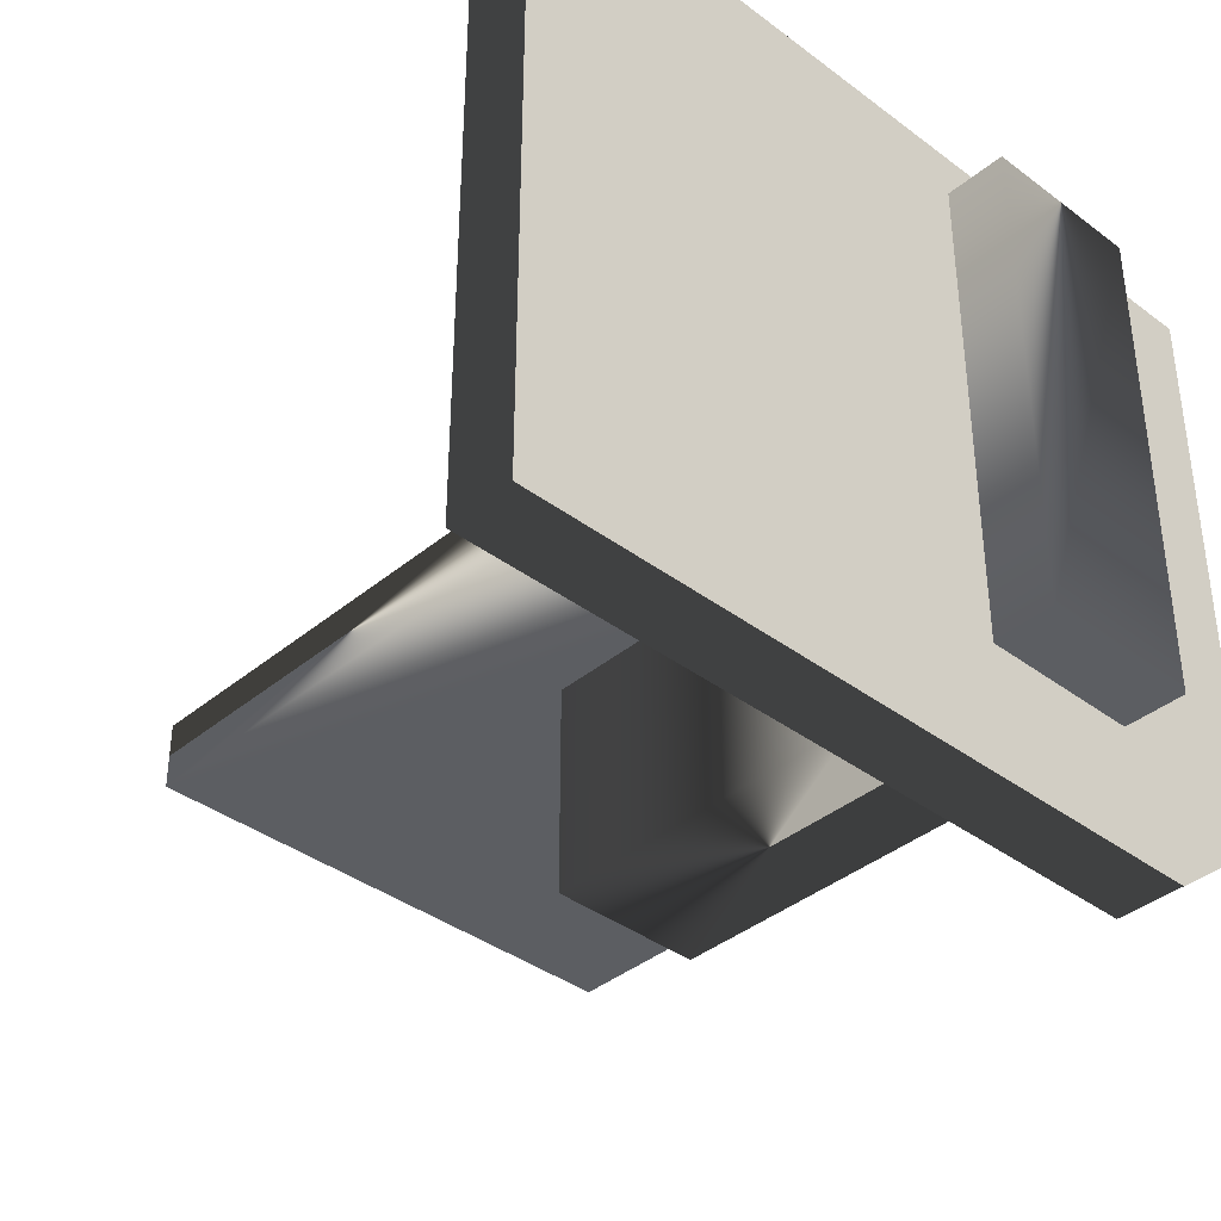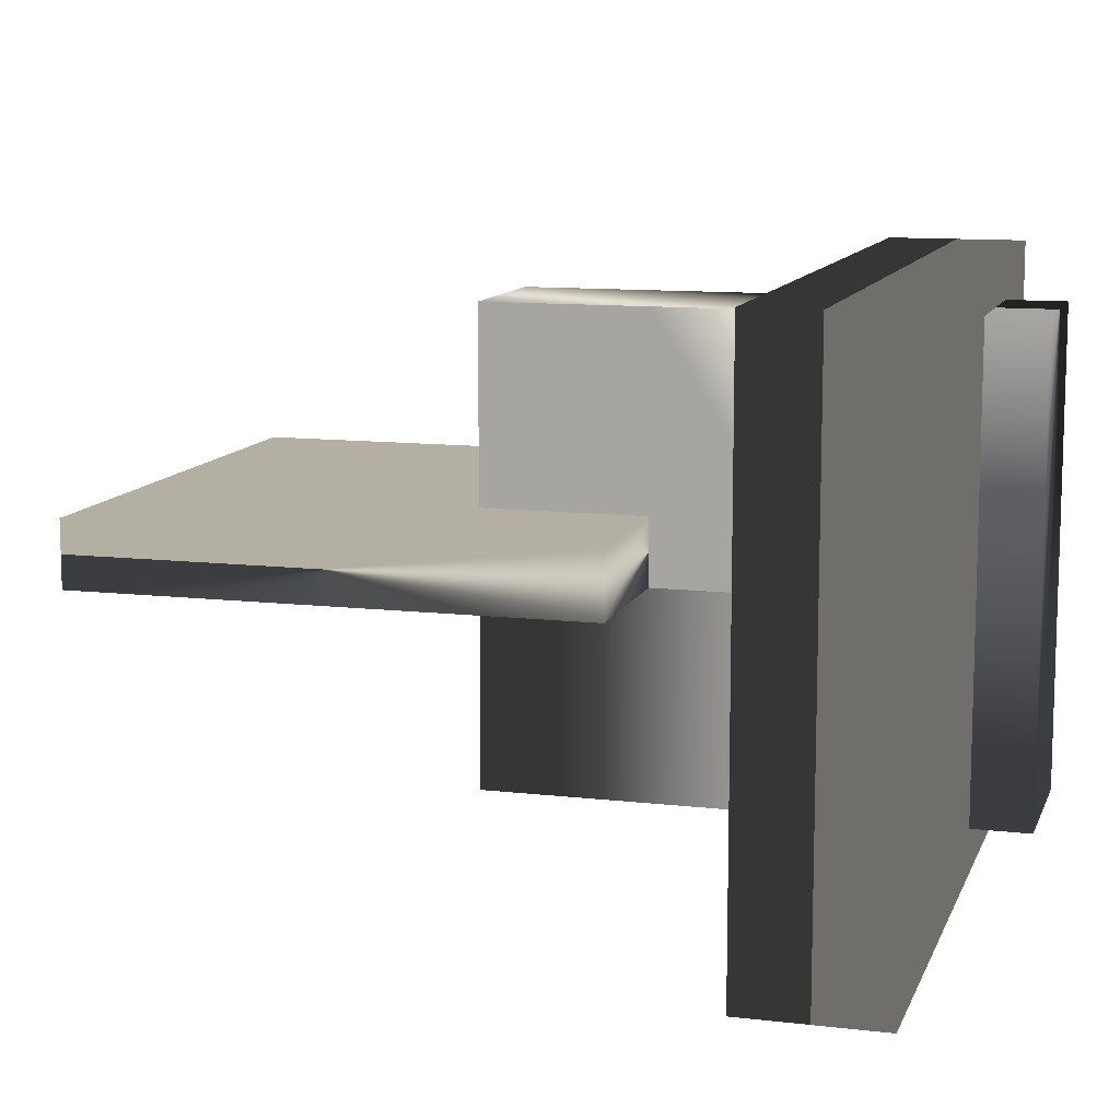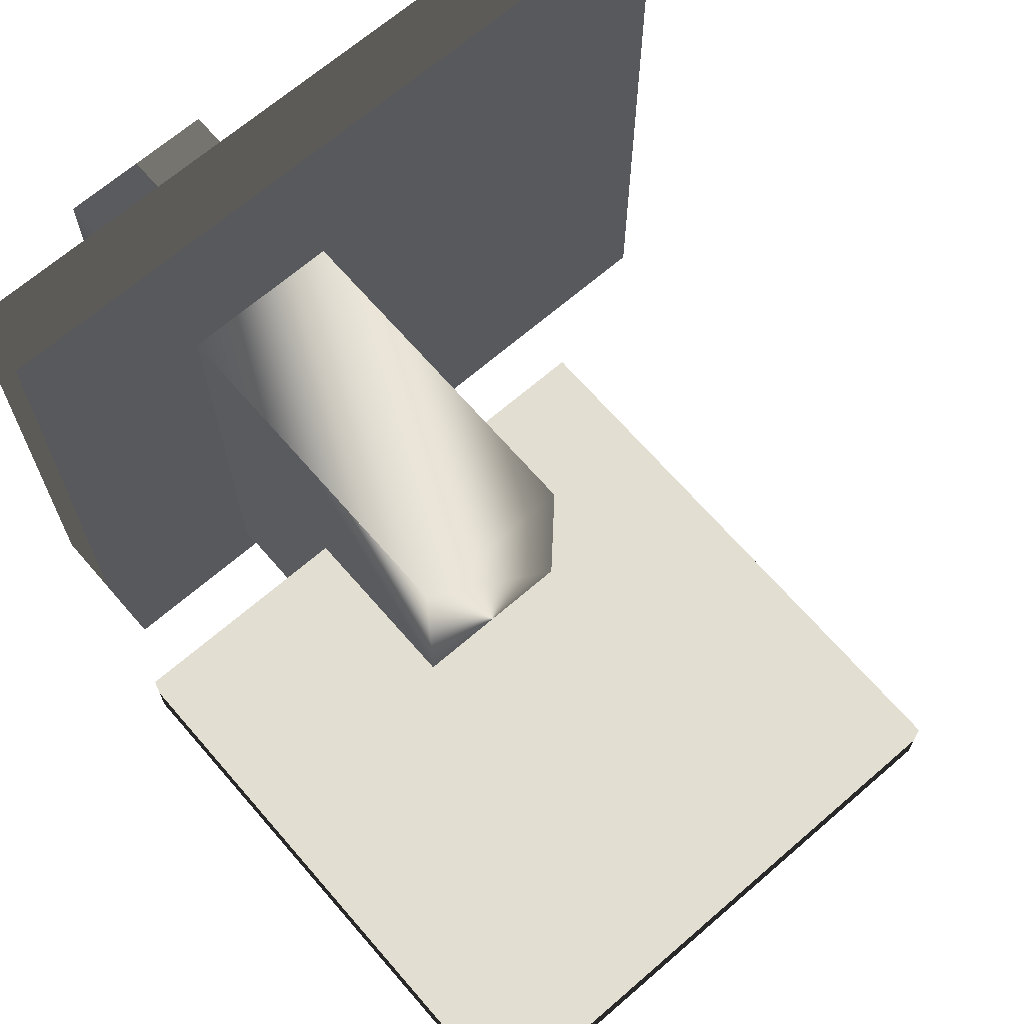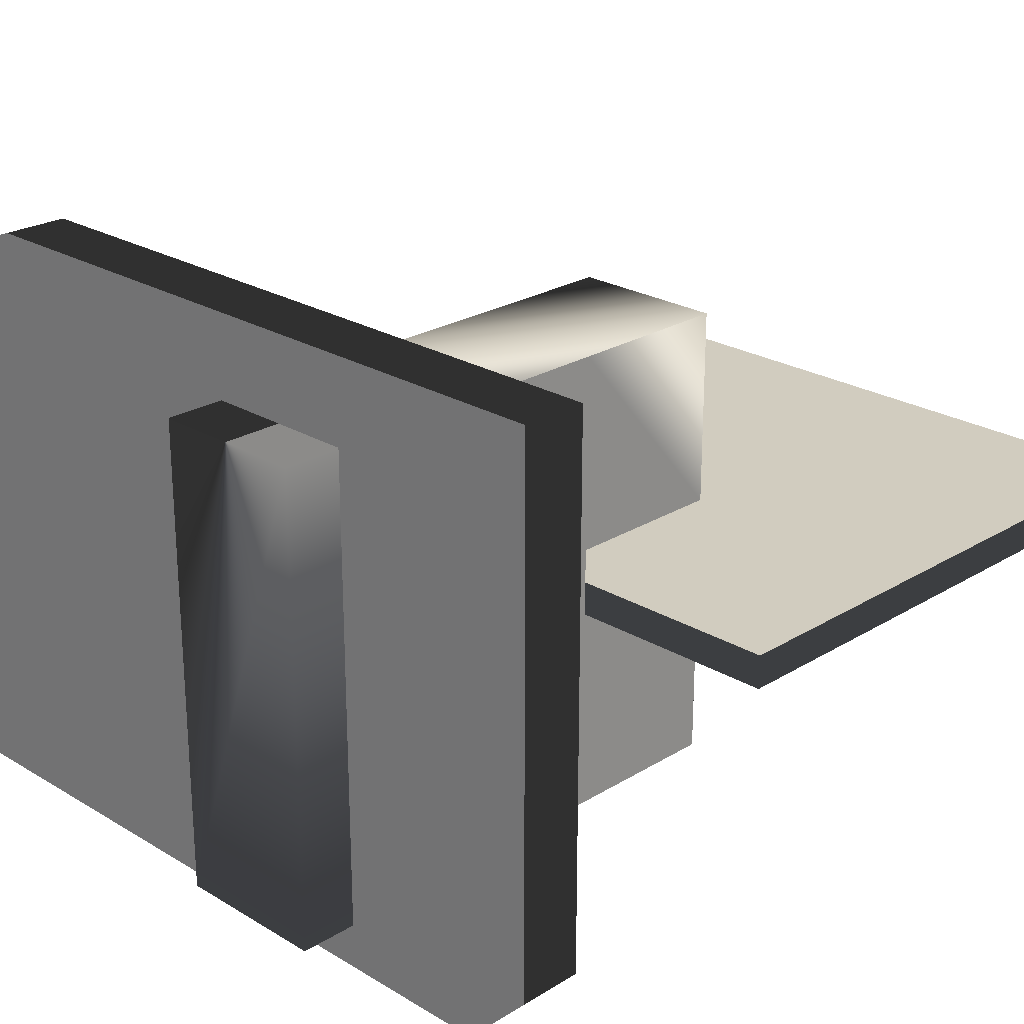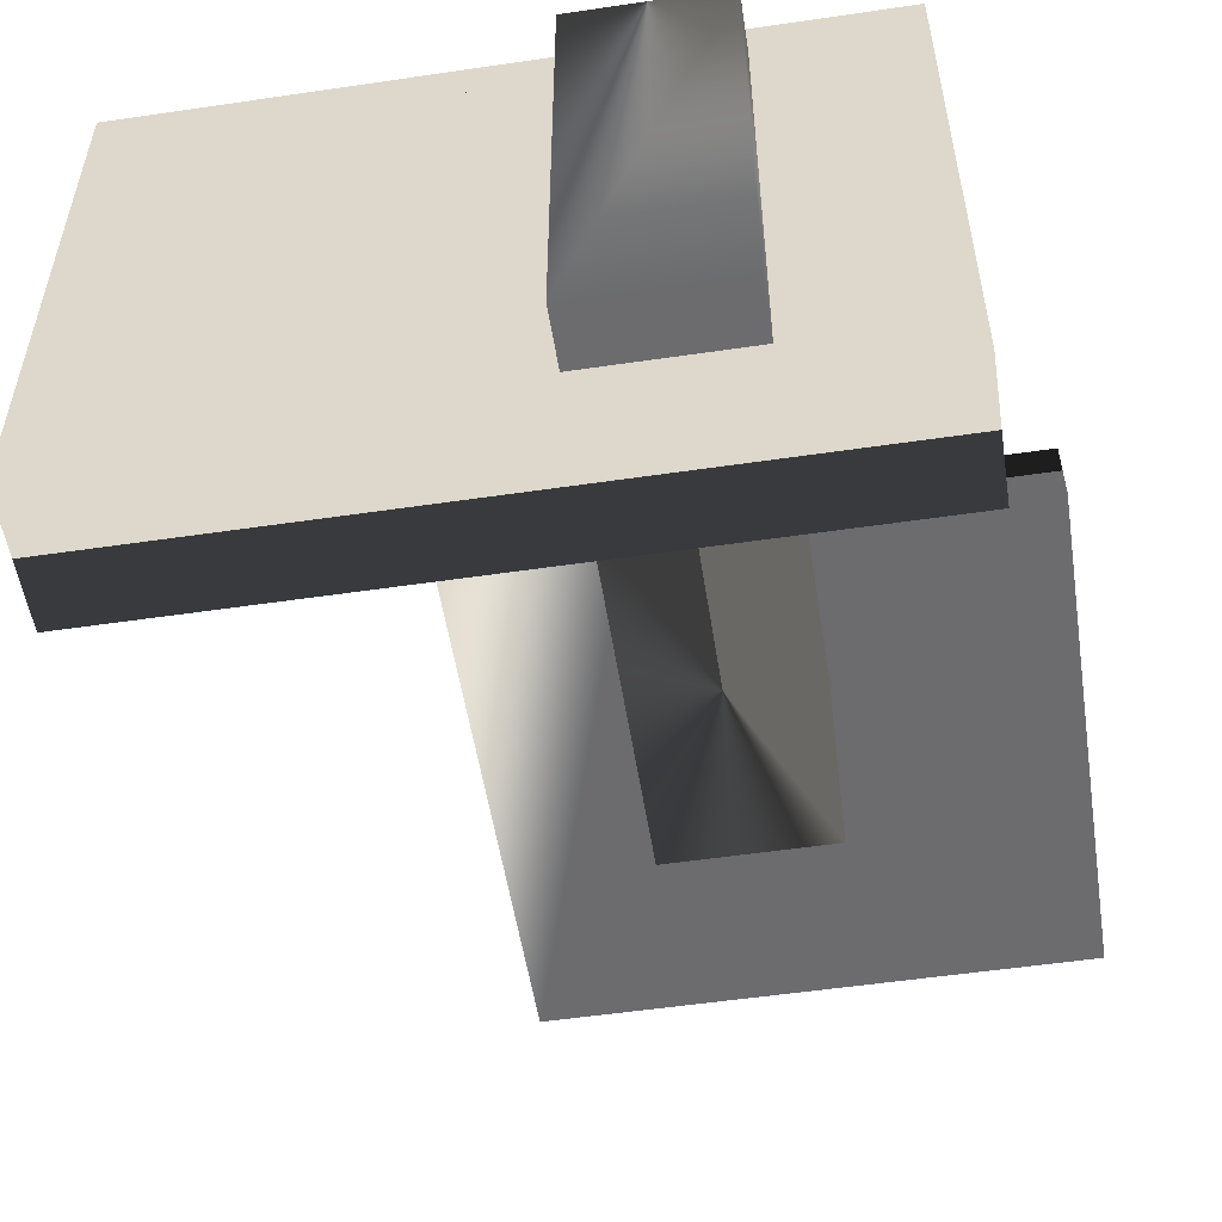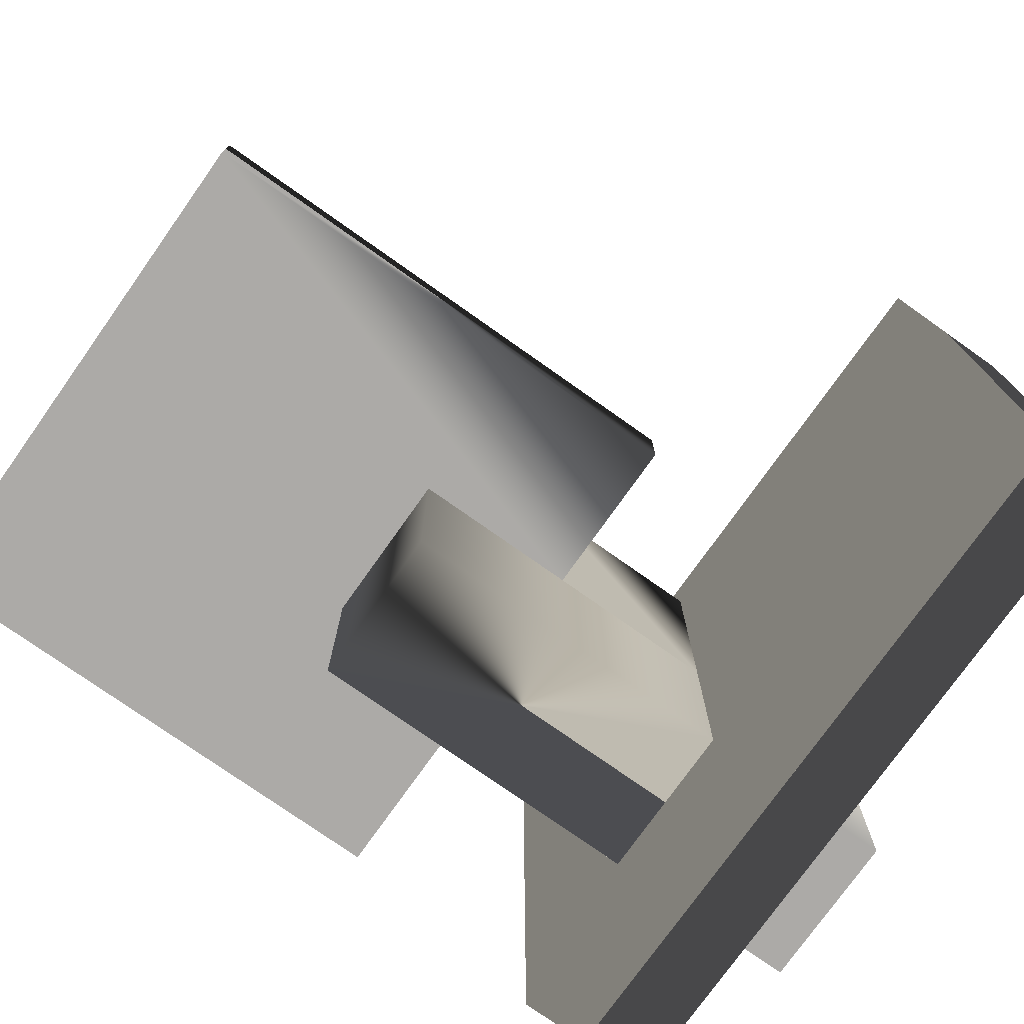
<metadata>
{"format":"obj","ext":"obj","renderer":"f3d","projection":"perspective","resolution":1024,"background":"white","views":[{"elev":-38.0,"azim":136.4,"up":"+Z"},{"elev":11.1,"azim":106.0,"up":"+Z"},{"elev":67.6,"azim":-40.9,"up":"+Z"},{"elev":24.1,"azim":-135.3,"up":"+Z"},{"elev":-53.8,"azim":-171.1,"up":"+Z"},{"elev":-76.0,"azim":54.7,"up":"+Z"}]}
</metadata>
<code>
v -2.567 2.628 -7.849
v -2.567 -3.758 -7.849
v -2.567 -3.758 9.895
v -2.567 2.628 9.895
v 3.206 -3.758 9.895
v 3.206 -9.992 9.895
v 3.206 -9.992 2.551
v 3.206 -3.758 2.551
v -2.567 -9.992 -7.849
v -2.567 -9.992 0
v -2.567 -3.758 0
v -2.567 7.721 -7.849
v -2.567 9.915 -7.849
v 3.206 9.915 -7.849
v 3.206 7.721 -7.849
v -2.567 -9.992 9.895
v 3.206 2.628 9.895
v 3.206 2.628 0
v 3.206 -3.758 0
v 3.206 -9.992 -7.849
v 3.206 -9.992 0
v 3.206 9.915 9.895
v 3.206 7.721 9.895
v -2.567 -9.992 2.551
v -2.567 -3.758 2.551
v 3.206 2.628 -7.849
v -2.567 7.721 9.895
v -2.567 9.915 9.895
g refined_mesh_A
f 1 2 3 4
f 5 6 7 8
f 2 9 10 11
f 12 13 14 15
f 16 6 17 4
f 18 17 5 19
f 9 20 21 10
f 15 14 22 23
f 24 16 3 25
f 20 26 18 21
f 1 12 15 26
f 13 12 27 28
f 7 21 19 8
f 7 6 16 24
f 23 22 28 27
f 9 1 26 20
f 10 24 25 11
f 14 13 28 22
f 17 23 27 4
f 26 15 23 17
f 21 7 24 10
f 12 1 4 27
v 3.206 2.628 -7.849
v 3.206 2.628 9.895
v -2.567 2.628 9.895
v -2.567 2.628 -7.849
v -8.283 2.628 9.895
v -8.283 2.628 -7.849
v -2.567 -3.758 0
v 3.206 -3.758 0
v 3.206 -9.992 0
v -2.567 -9.992 0
v -10.64 -9.992 0
v -10.64 -3.758 0
v 3.206 -3.758 2.551
v -2.567 -3.758 2.551
v -2.567 -9.992 2.551
v 3.206 -9.992 2.551
v 9.23 -9.992 2.551
v 9.23 -3.758 2.551
v -2.567 7.721 -7.849
v -2.567 7.721 9.895
v 3.206 7.721 9.895
v 3.206 7.721 -7.849
v 3.206 7.721 -9.561
v -2.567 7.721 -9.561
v 3.206 2.628 11.56
v -8.283 2.628 11.56
v -10.64 -23.4 0
v 3.206 -23.4 0
v 9.23 -3.758 0
v 18.8 7.721 -9.561
v 18.8 7.721 9.895
v -10.64 -3.758 2.551
v -10.64 -9.992 2.551
v -8.283 2.628 -9.561
v 3.206 2.628 -9.561
v 9.23 -23.4 0
v -2.567 7.721 11.56
v 18.8 7.721 11.56
v -10.64 -23.4 2.551
v 9.23 -23.4 2.551
v 18.8 2.628 -9.561
v 18.8 2.628 11.56
v -8.283 7.721 -9.561
v -8.283 7.721 11.56
g refined_mesh_B
f 29 30 31 32
f 31 33 34 32
f 35 36 37 38
f 39 40 35 38
f 41 42 43 44
f 45 46 41 44
f 47 48 49 50
f 51 52 47 50
f 30 53 54 33
f 55 39 37 56
f 36 35 42 41
f 57 36 41 46
f 58 51 49 59
f 42 60 61 43
f 62 63 29 34
f 36 57 64 56
f 48 65 66 59
f 35 40 60 42
f 67 68 45 61
f 63 69 70 53
f 52 71 72 65
f 71 62 54 72
f 69 58 66 70
f 54 70 66 72
f 62 71 58 69
f 40 55 67 60
f 64 57 46 68
f 55 64 68 67

</code>
